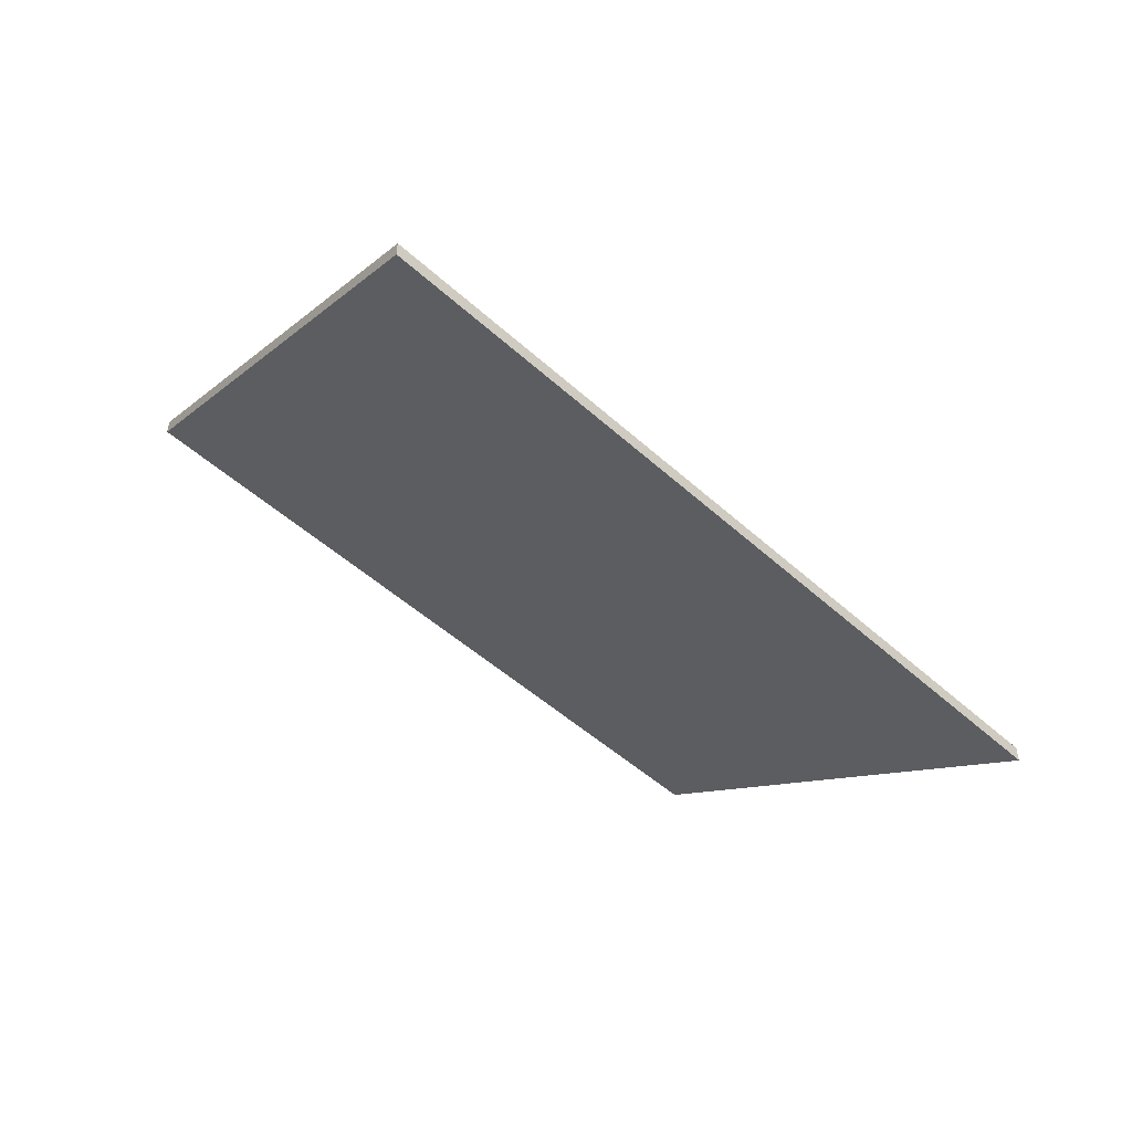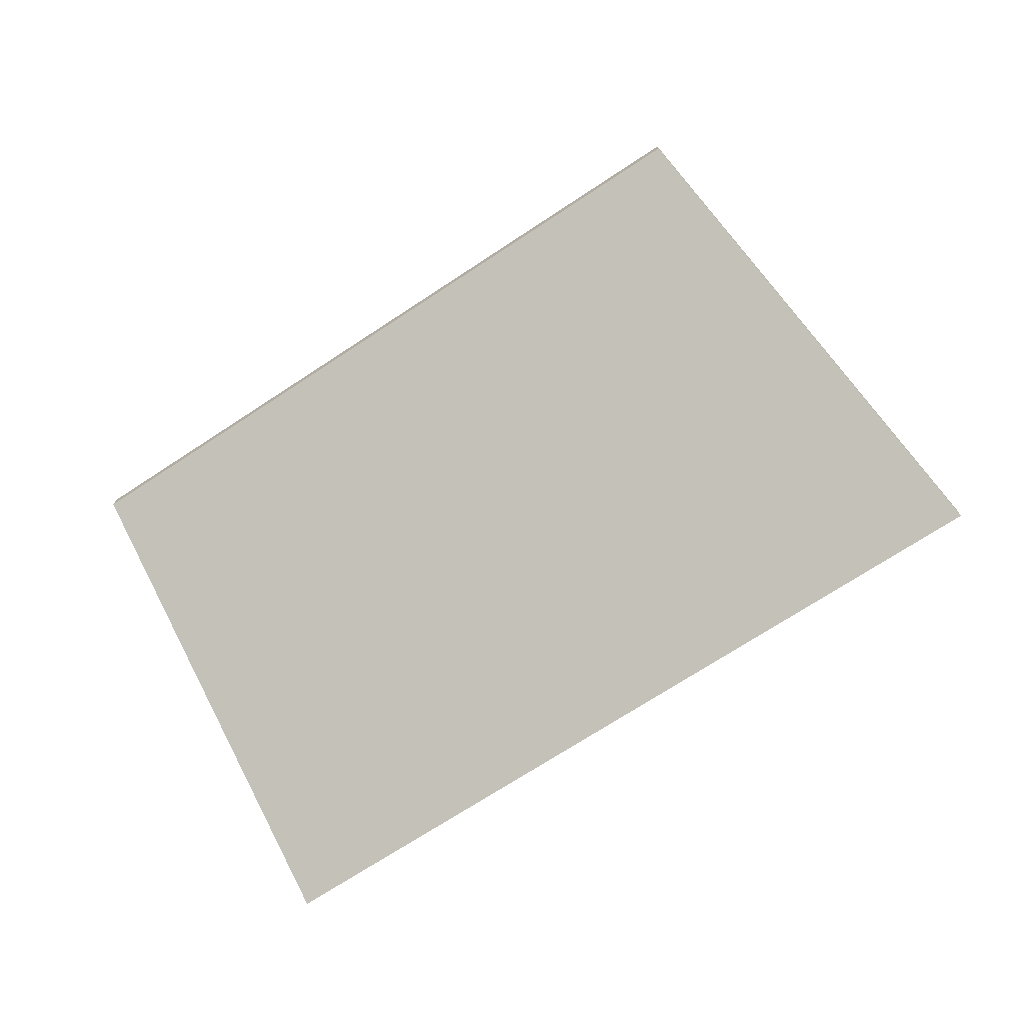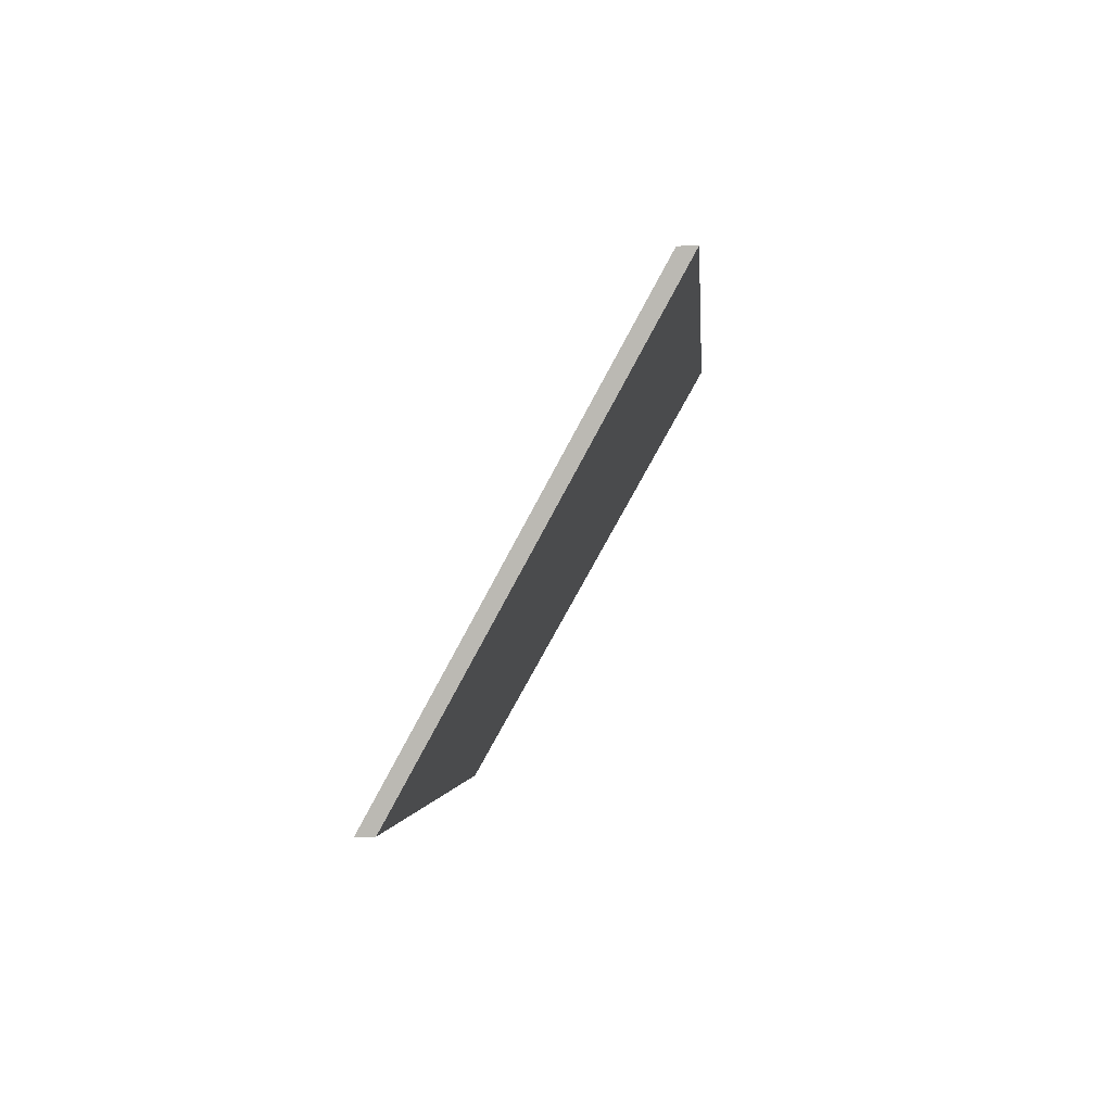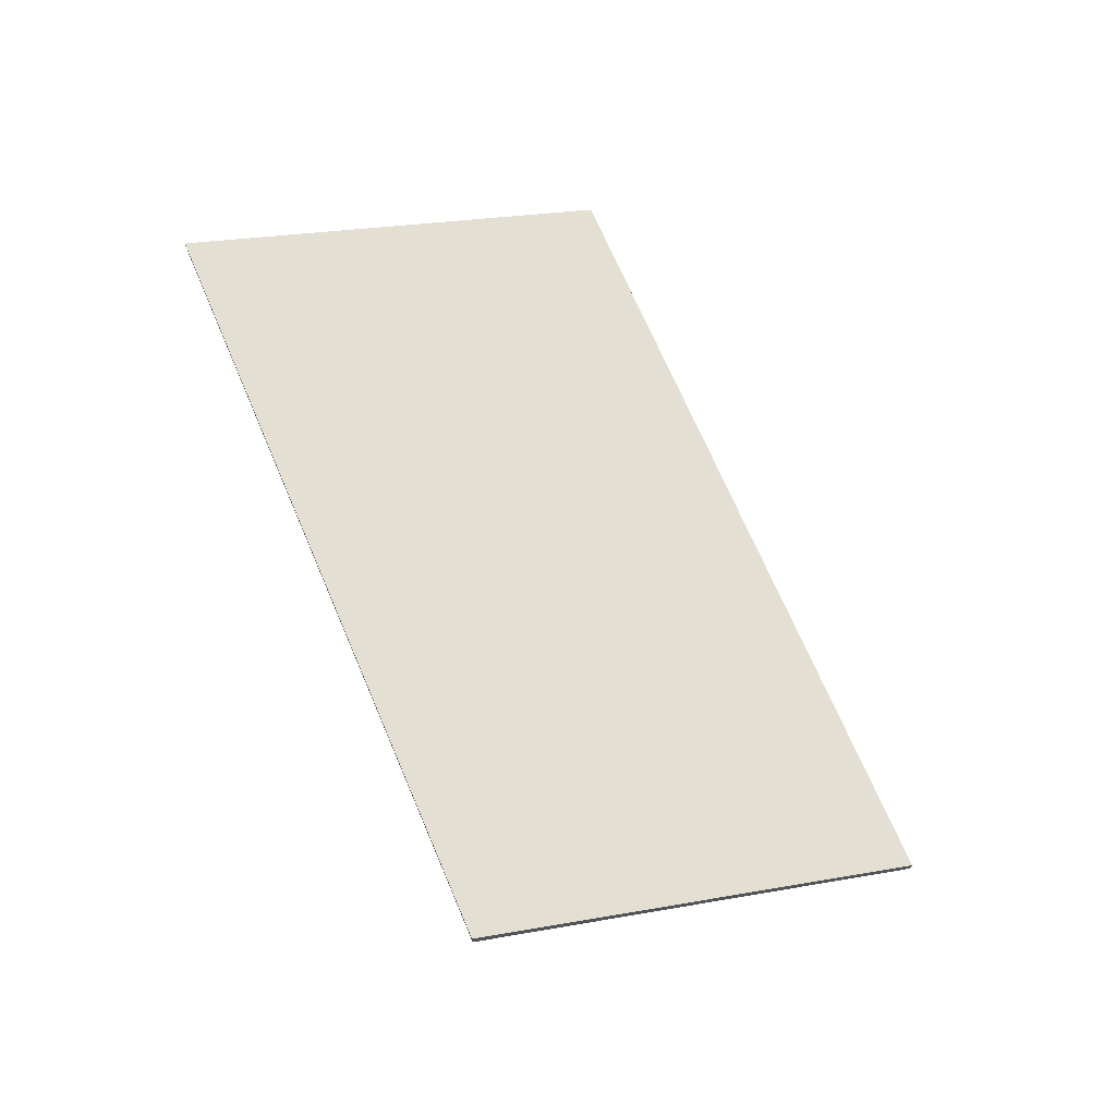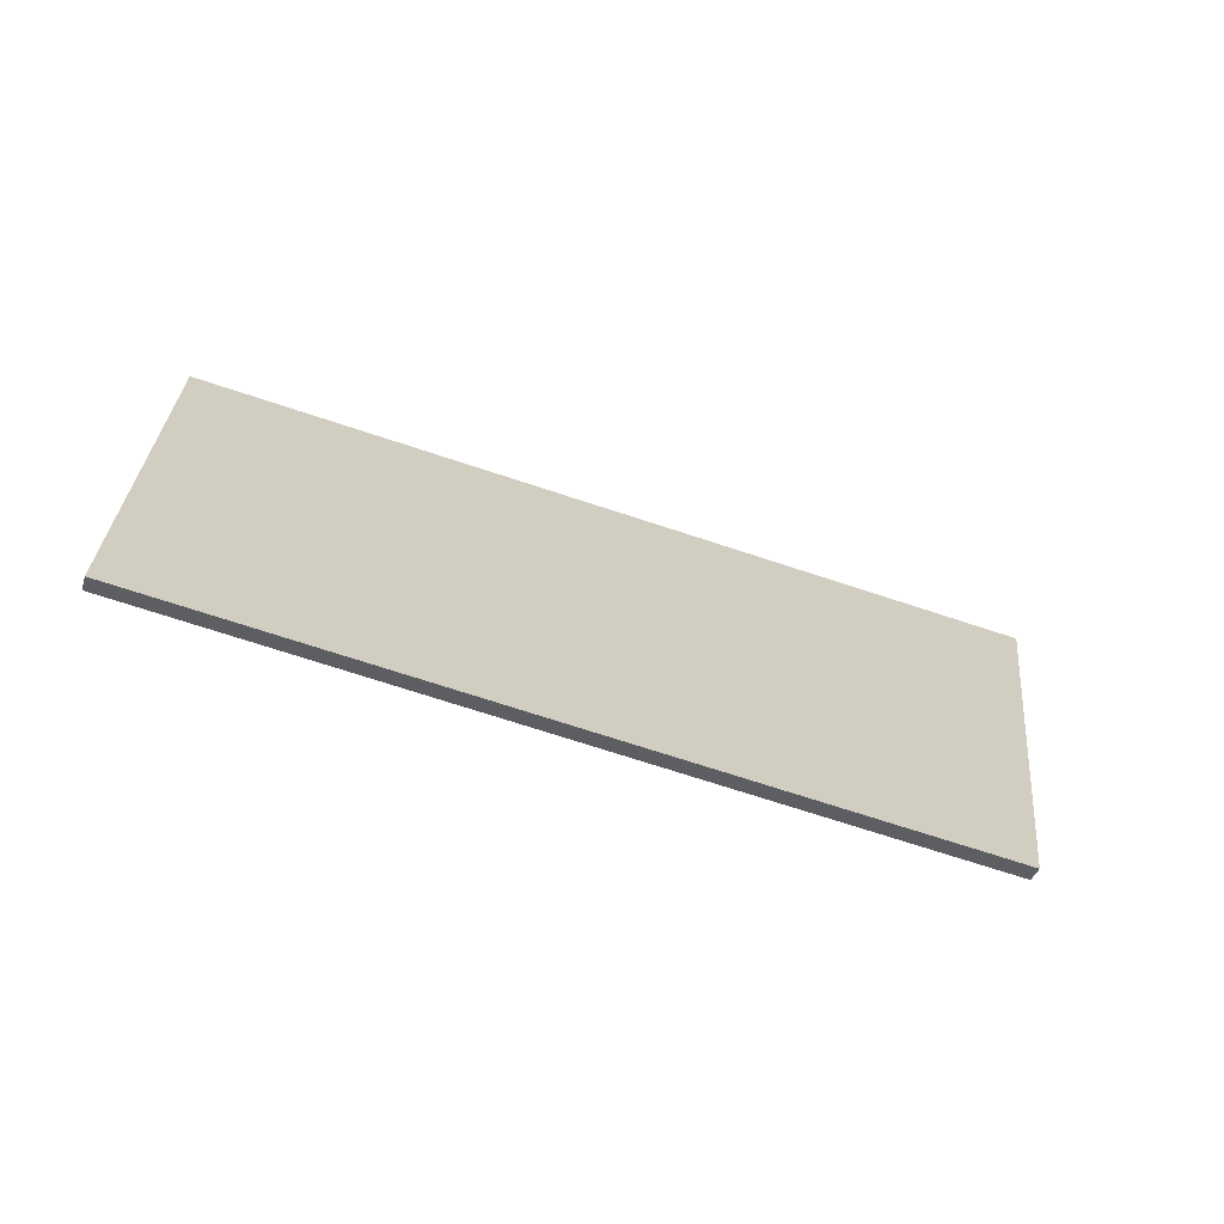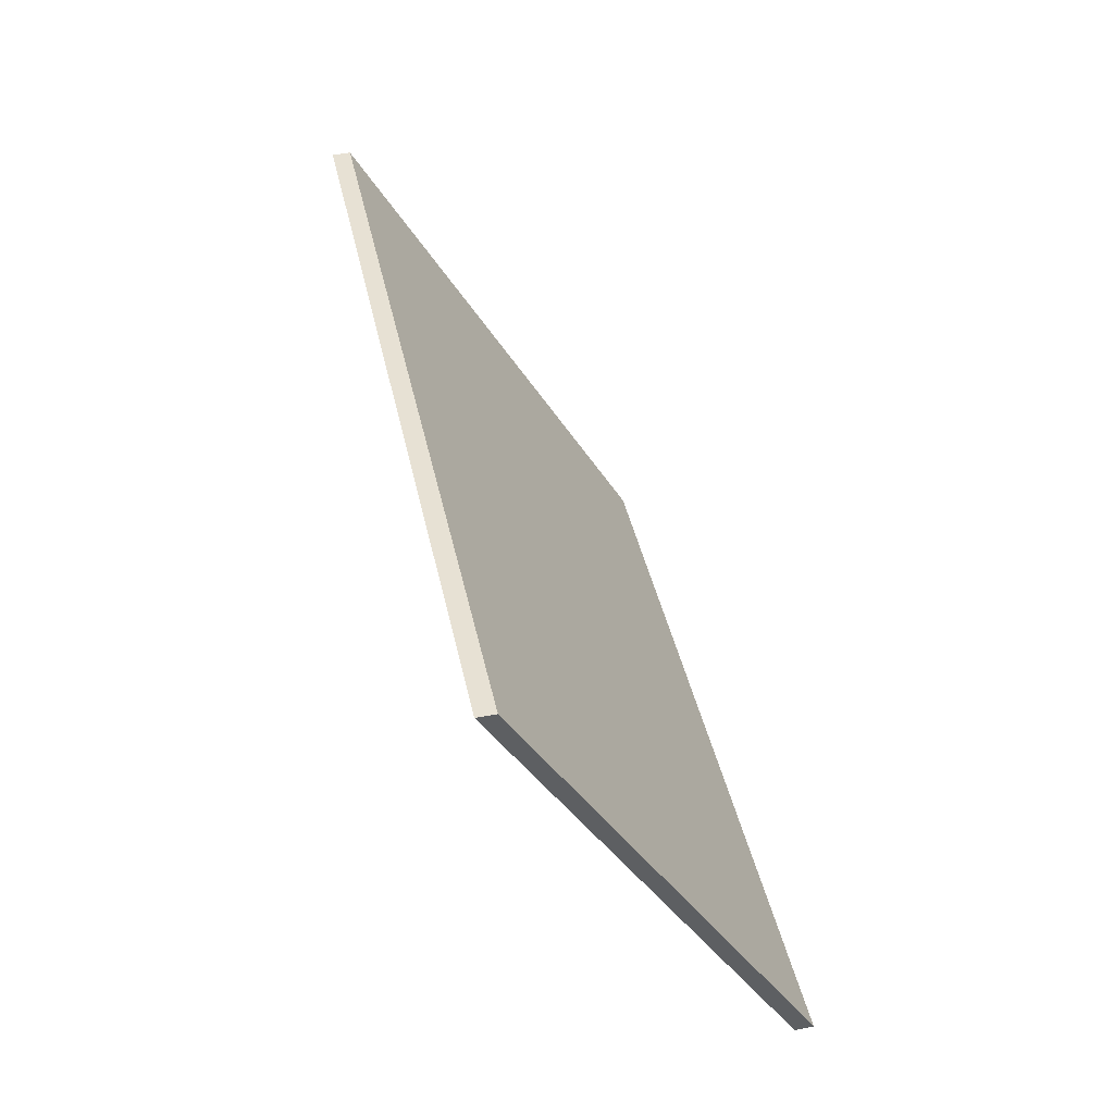
<metadata>
{"format":"obj","ext":"obj","renderer":"f3d","projection":"perspective","resolution":1024,"background":"white","views":[{"elev":-50.5,"azim":-54.2,"up":"+Y"},{"elev":-71.5,"azim":-156.3,"up":"+Y"},{"elev":-11.6,"azim":-86.1,"up":"+Z"},{"elev":70.3,"azim":-122.8,"up":"+Y"},{"elev":-37.1,"azim":164.1,"up":"+Z"},{"elev":49.9,"azim":78.3,"up":"+Z"}]}
</metadata>
<code>
v 3.423 -0.08963 -2.439
v 3.406 -0.1217 -2.386
v 3.507 -0.1217 -2.369
v 3.515 -0.08963 -2.423
v 3.423 -0.09178 -2.439
v 3.515 -0.09178 -2.423
v 3.507 -0.1238 -2.369
v 3.406 -0.1238 -2.386
v 3.515 -0.09178 -2.423
v 3.423 -0.09178 -2.439
v 3.423 -0.08963 -2.439
v 3.515 -0.08963 -2.423
v 3.507 -0.1238 -2.369
v 3.515 -0.09178 -2.423
v 3.515 -0.08963 -2.423
v 3.507 -0.1217 -2.369
v 3.406 -0.1238 -2.386
v 3.507 -0.1238 -2.369
v 3.507 -0.1217 -2.369
v 3.406 -0.1217 -2.386
v 3.423 -0.09178 -2.439
v 3.406 -0.1238 -2.386
v 3.406 -0.1217 -2.386
v 3.423 -0.08963 -2.439
f 1 2 3
f 1 3 4
f 5 6 7
f 5 7 8
f 9 10 11
f 9 11 12
f 13 14 15
f 13 15 16
f 17 18 19
f 17 19 20
f 21 22 23
f 21 23 24

</code>
